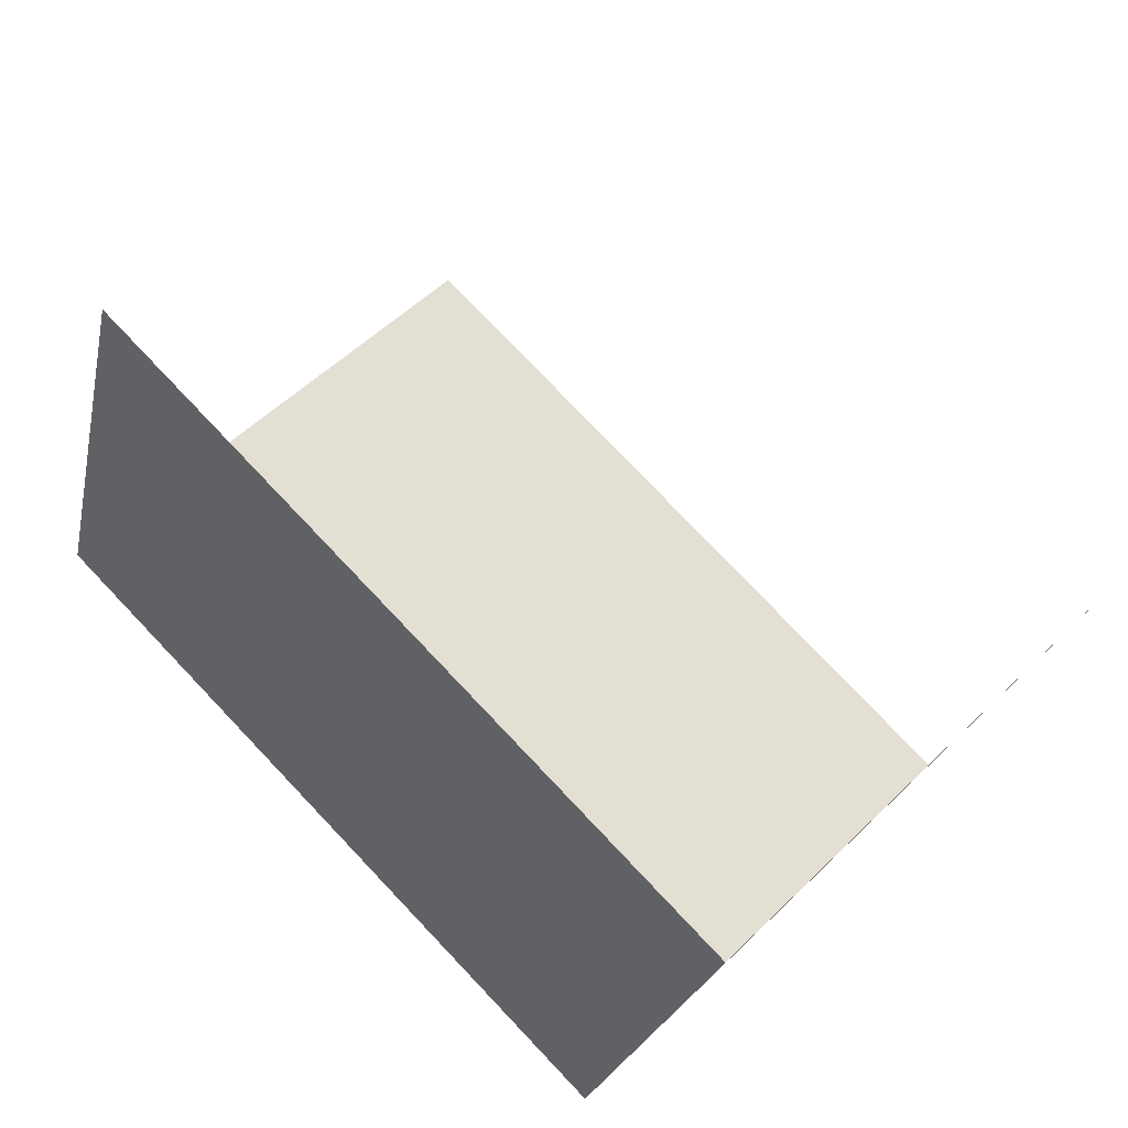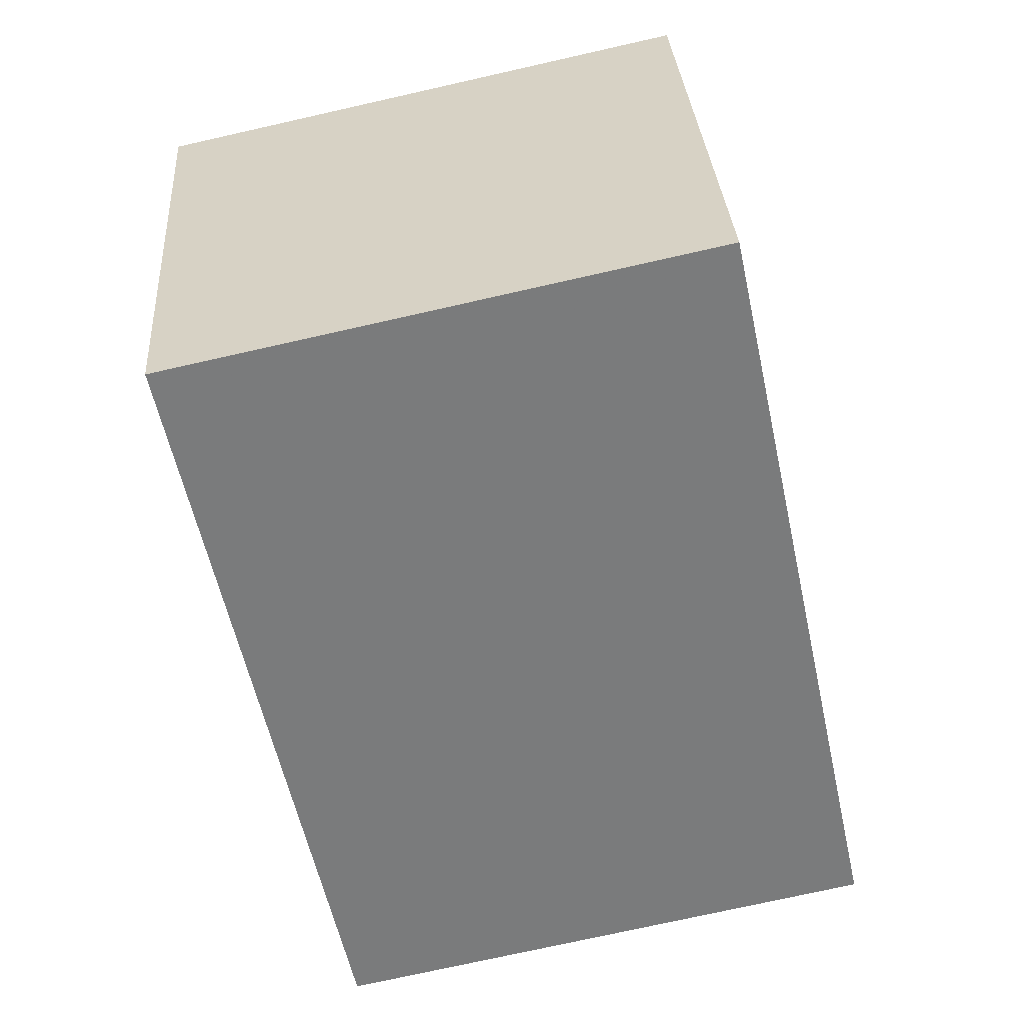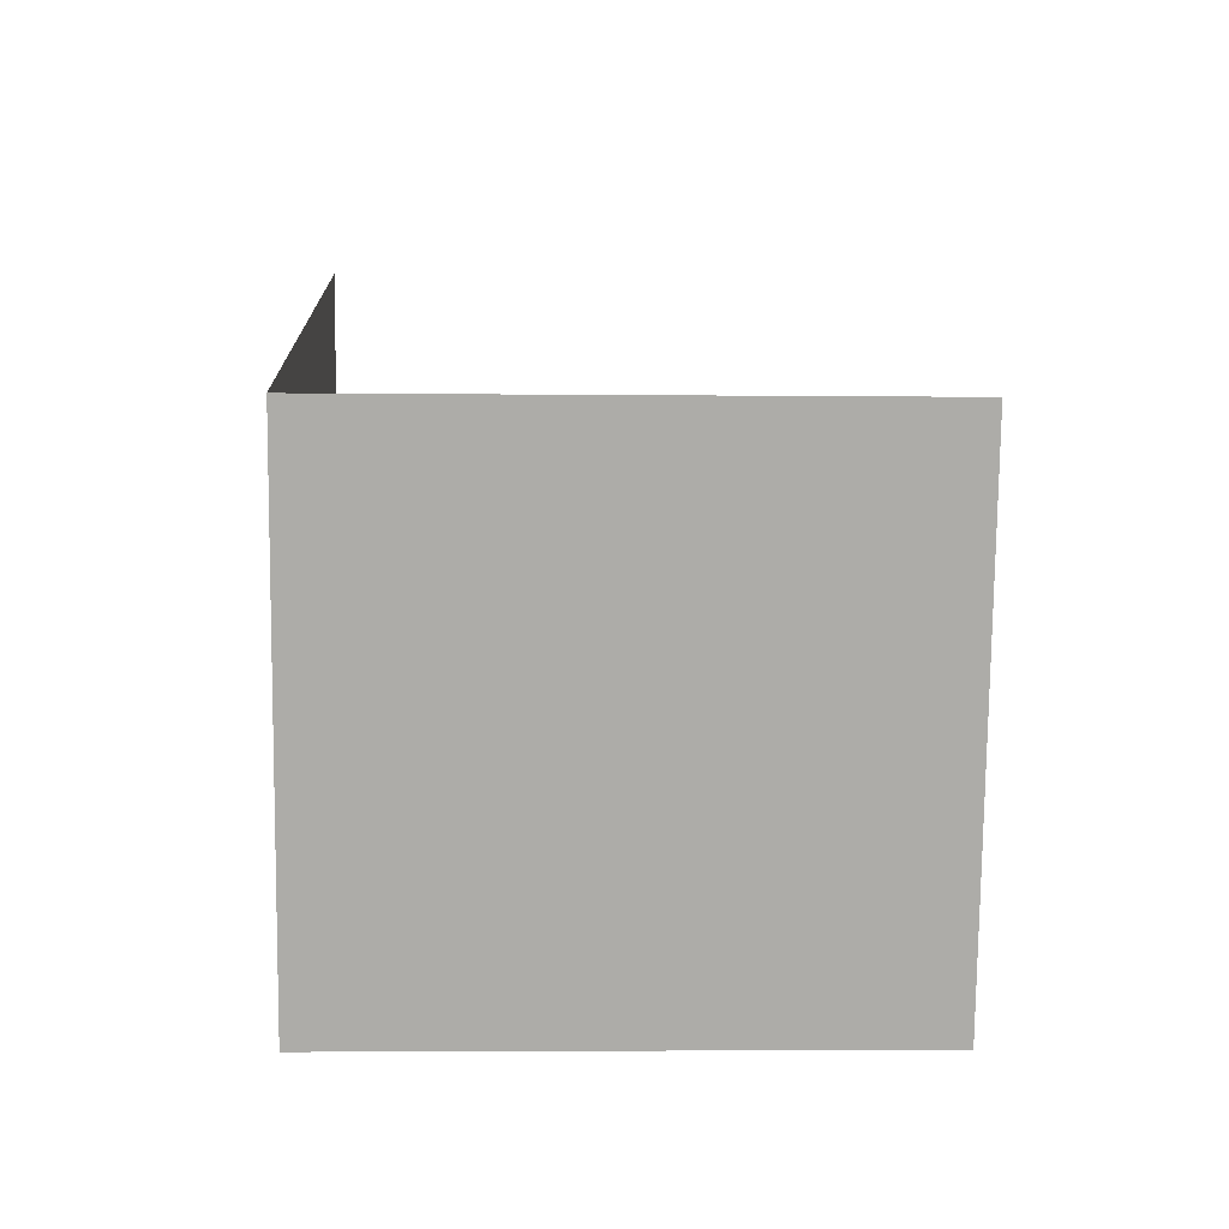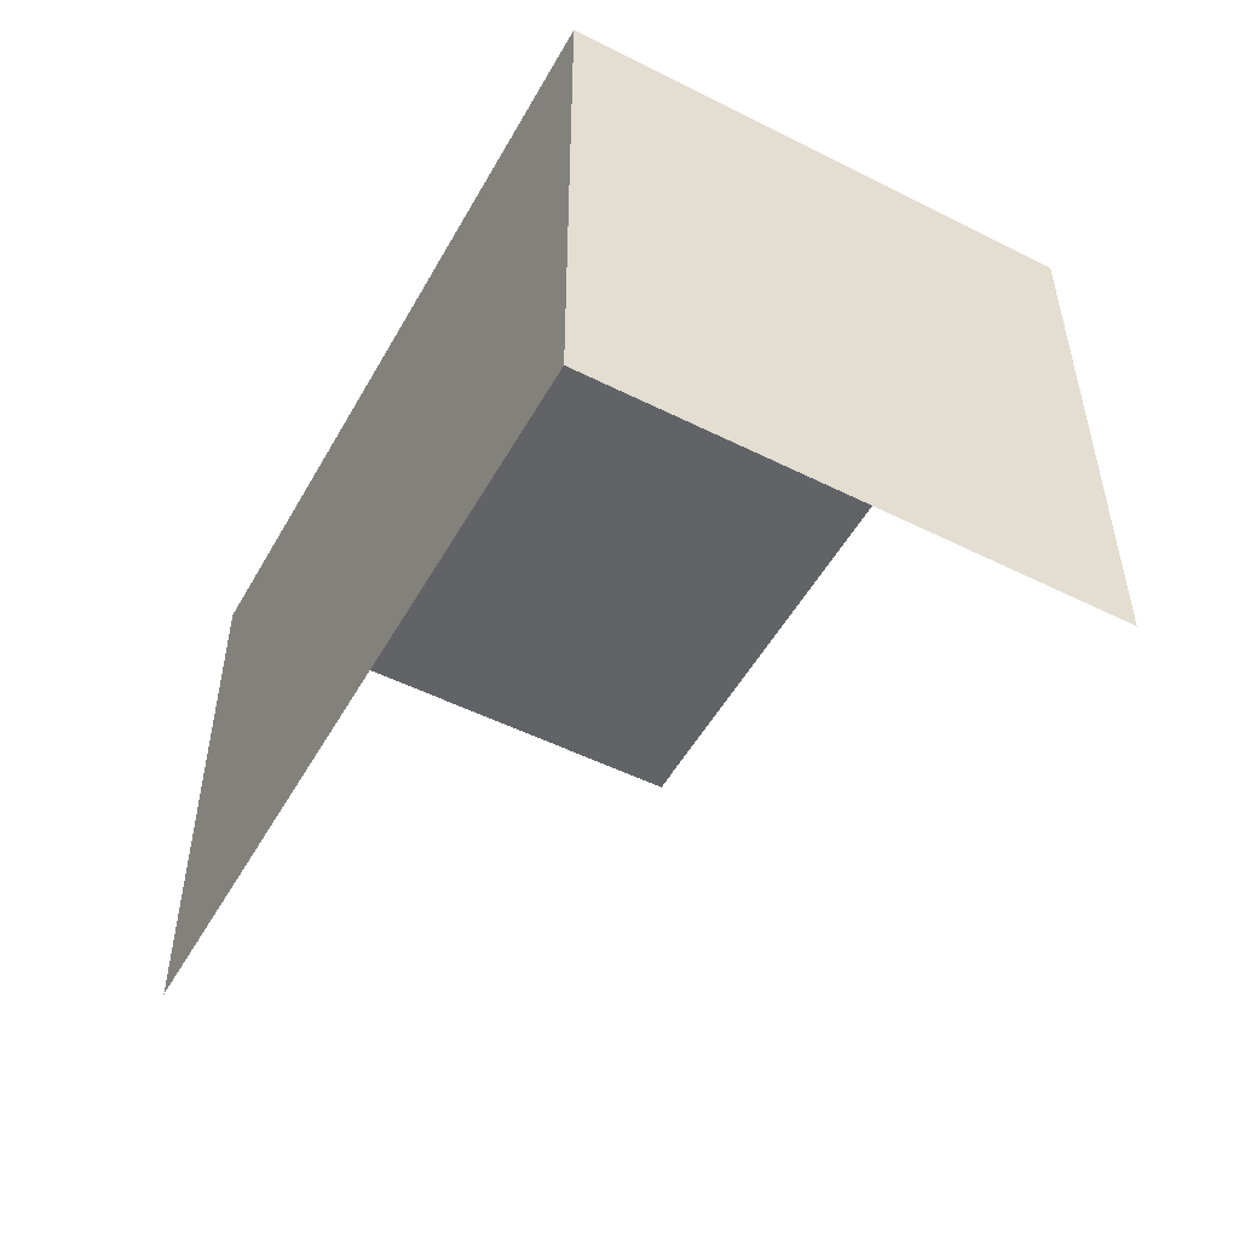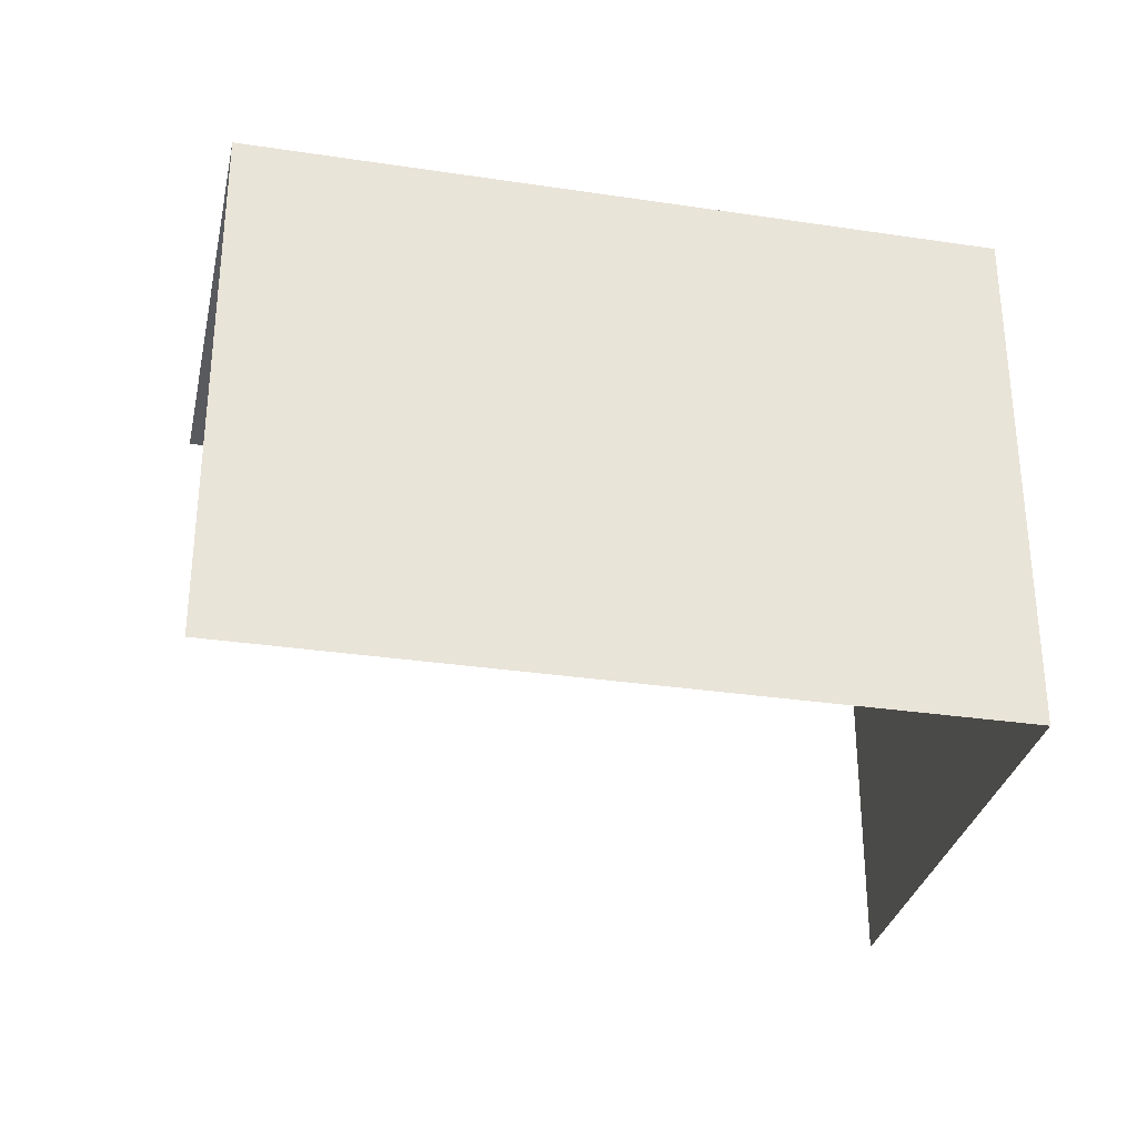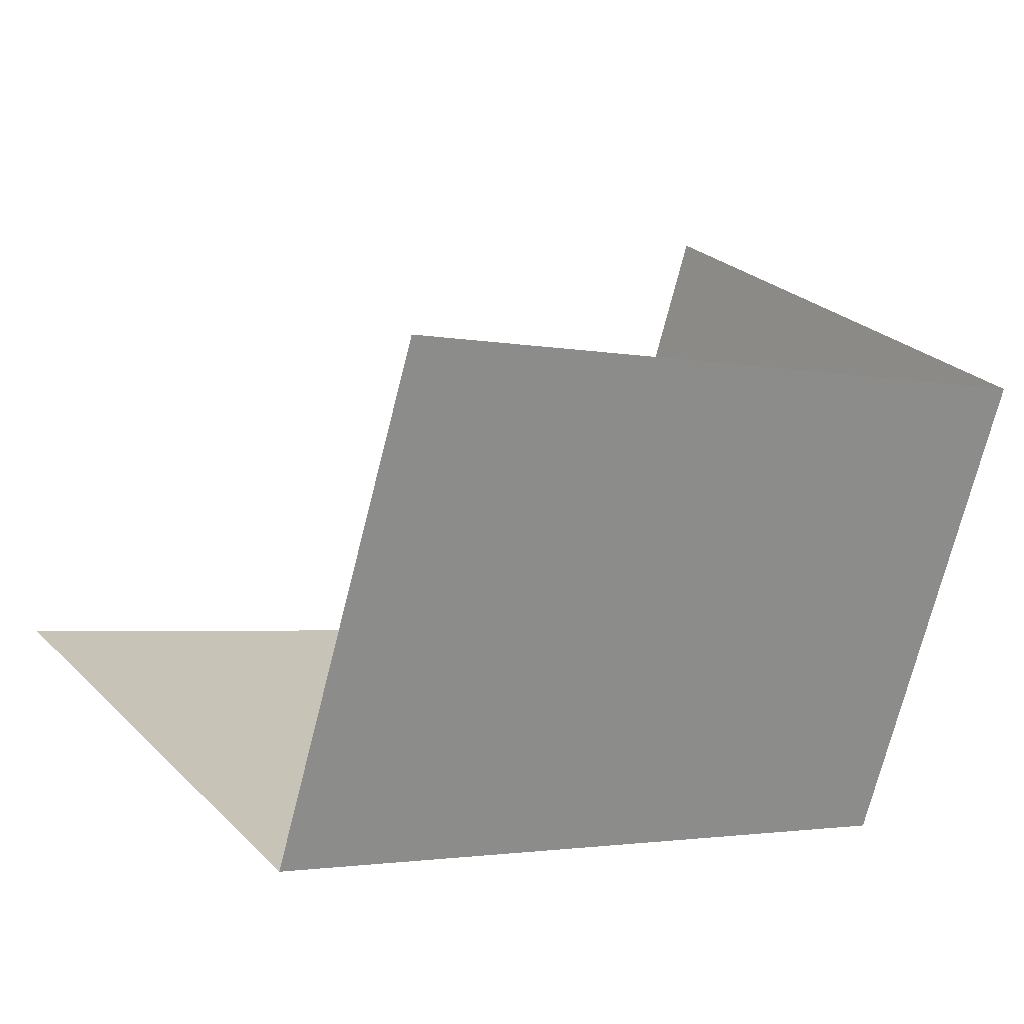
<metadata>
{"format":"obj","ext":"obj","renderer":"f3d","projection":"perspective","resolution":1024,"background":"white","views":[{"elev":53.3,"azim":43.8,"up":"+Y"},{"elev":-74.9,"azim":102.8,"up":"+Y"},{"elev":-3.8,"azim":87.9,"up":"+Y"},{"elev":-51.0,"azim":44.1,"up":"+Z"},{"elev":-31.5,"azim":-29.3,"up":"+Z"},{"elev":26.4,"azim":-34.2,"up":"+Y"}]}
</metadata>
<code>
v -2.258e+05 -1.277e+05 12.07
v -2.258e+05 -1.277e+05 12.07
v -2.258e+05 -1.277e+05 12.07
v -2.258e+05 -1.277e+05 12.07
v -2.258e+05 -1.277e+05 17.52
v -2.258e+05 -1.277e+05 17.52
v -2.258e+05 -1.277e+05 17.52
v -2.258e+05 -1.277e+05 17.52
f 1 2 3
f 4 1 3
f 6 4 3
f 7 6 3
f 6 1 4
f 6 5 1
f 5 6 7
f 8 5 7
f 8 3 2
f 8 7 3
f 8 2 1
f 5 8 1

</code>
